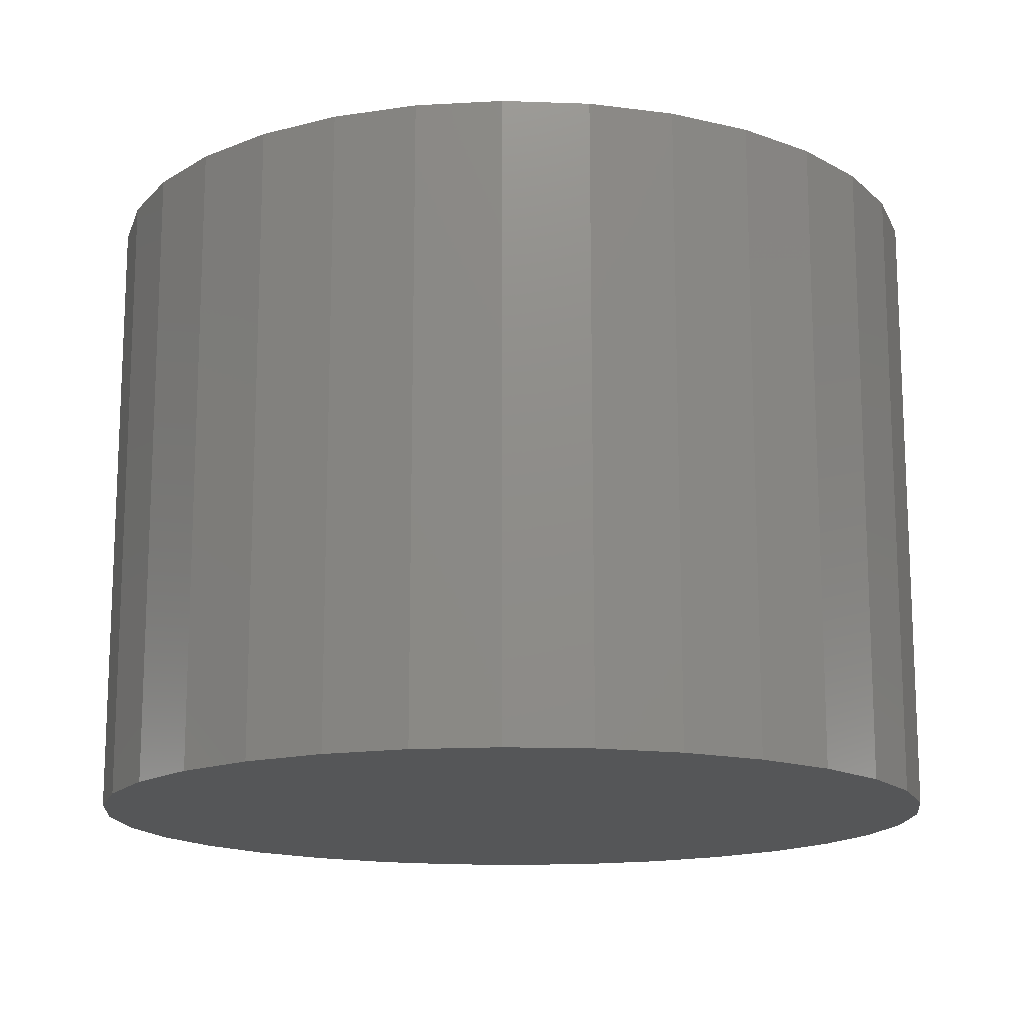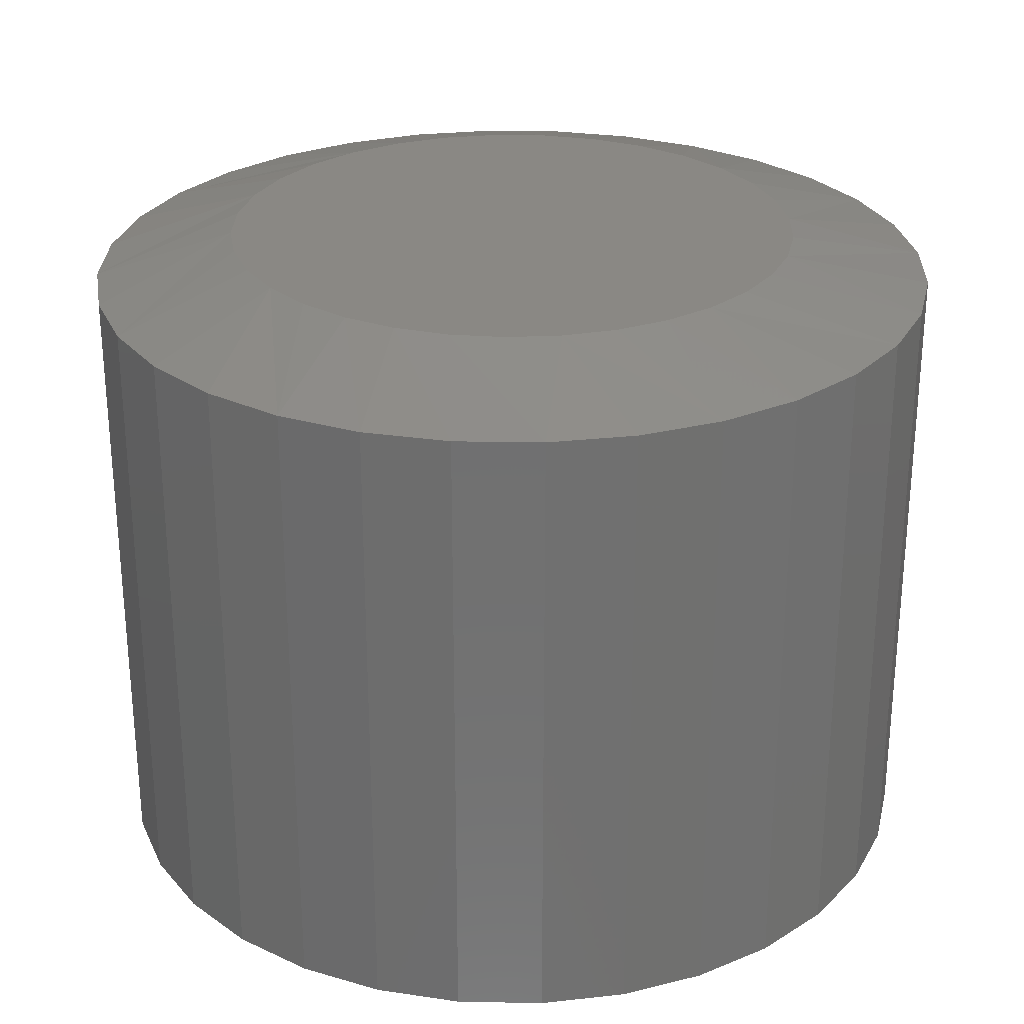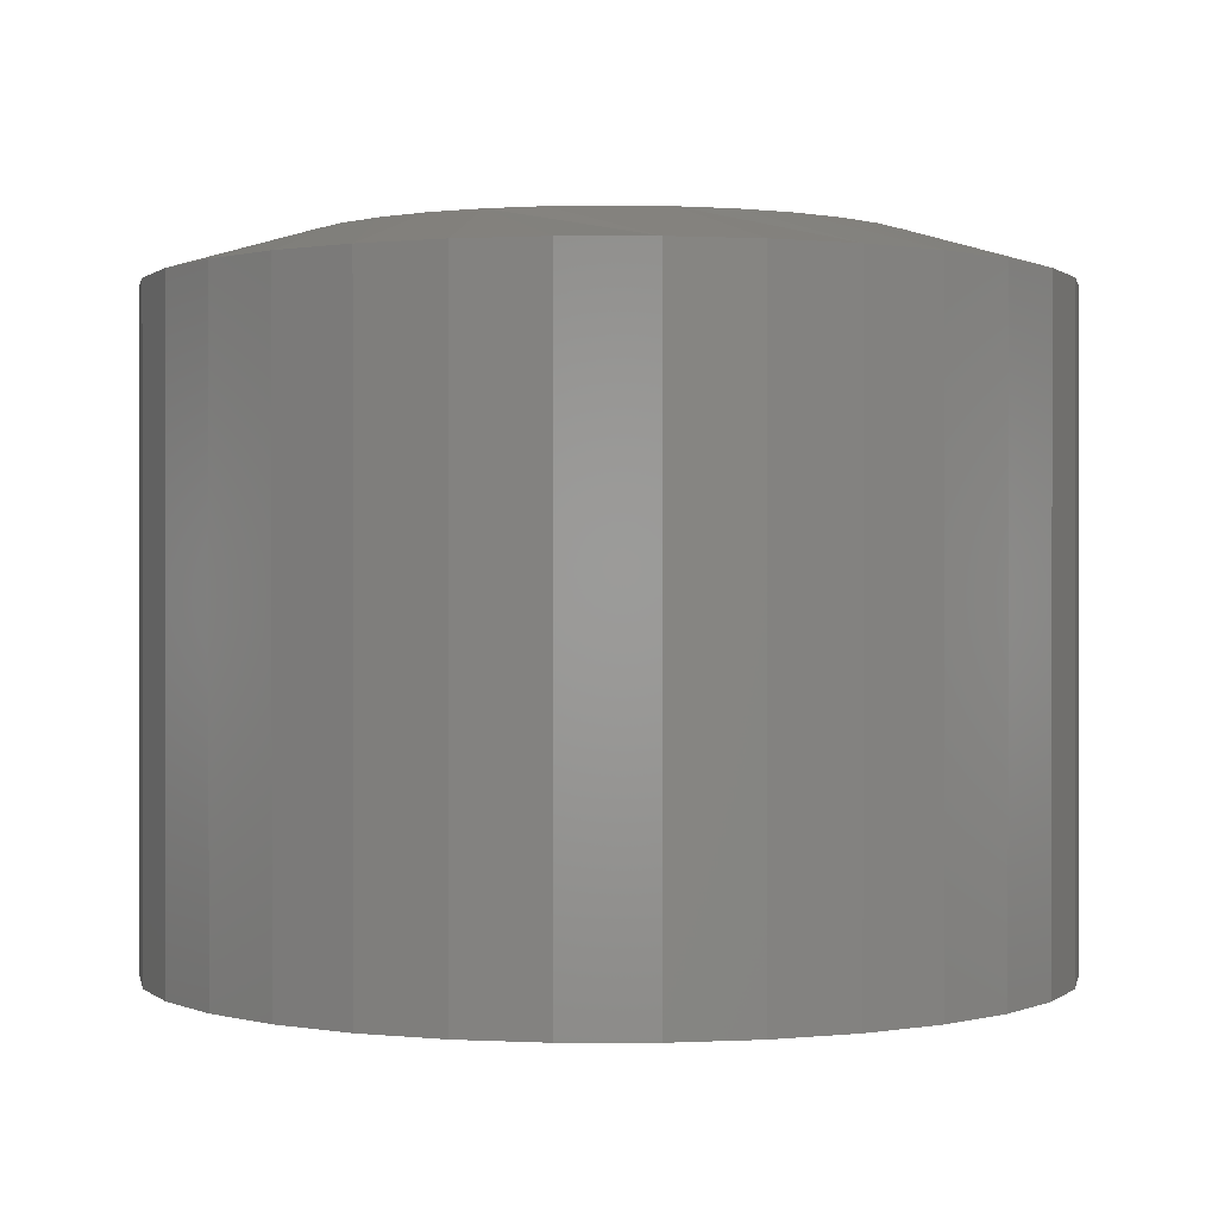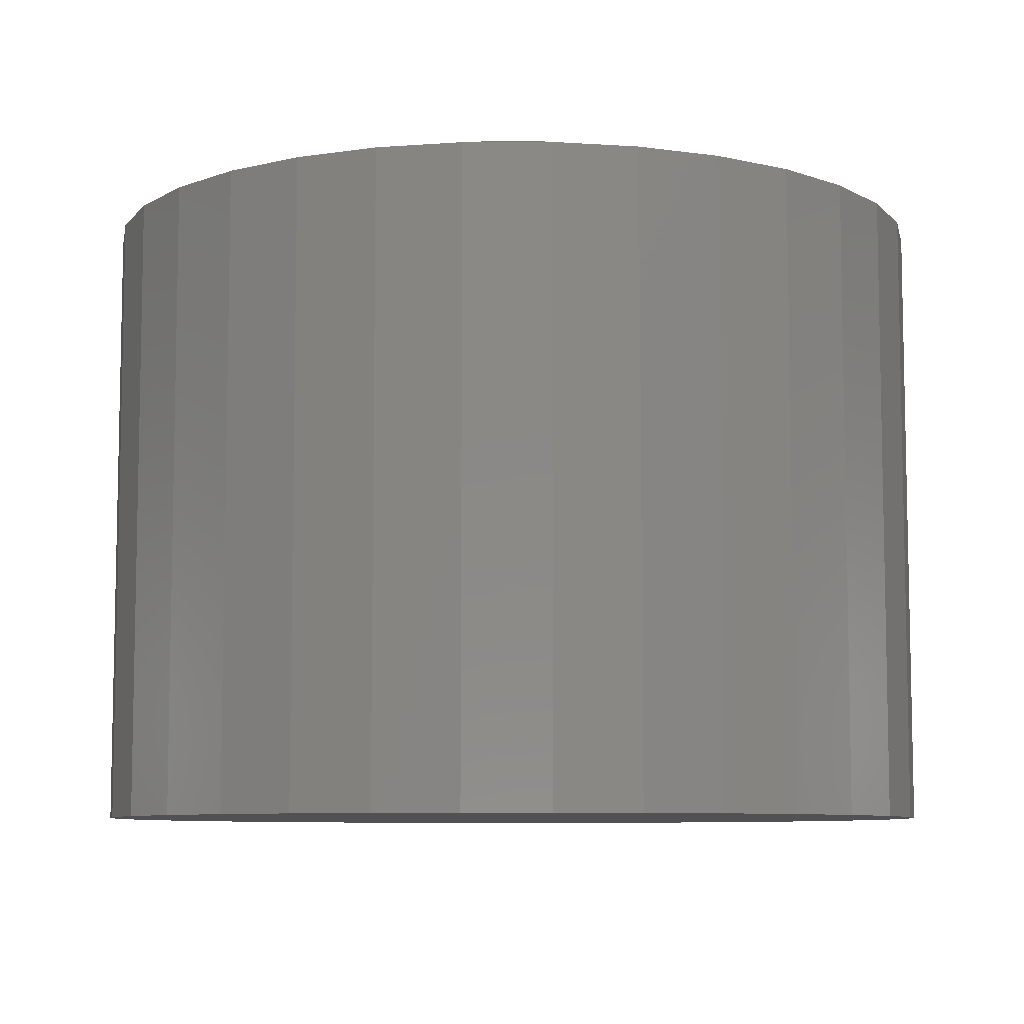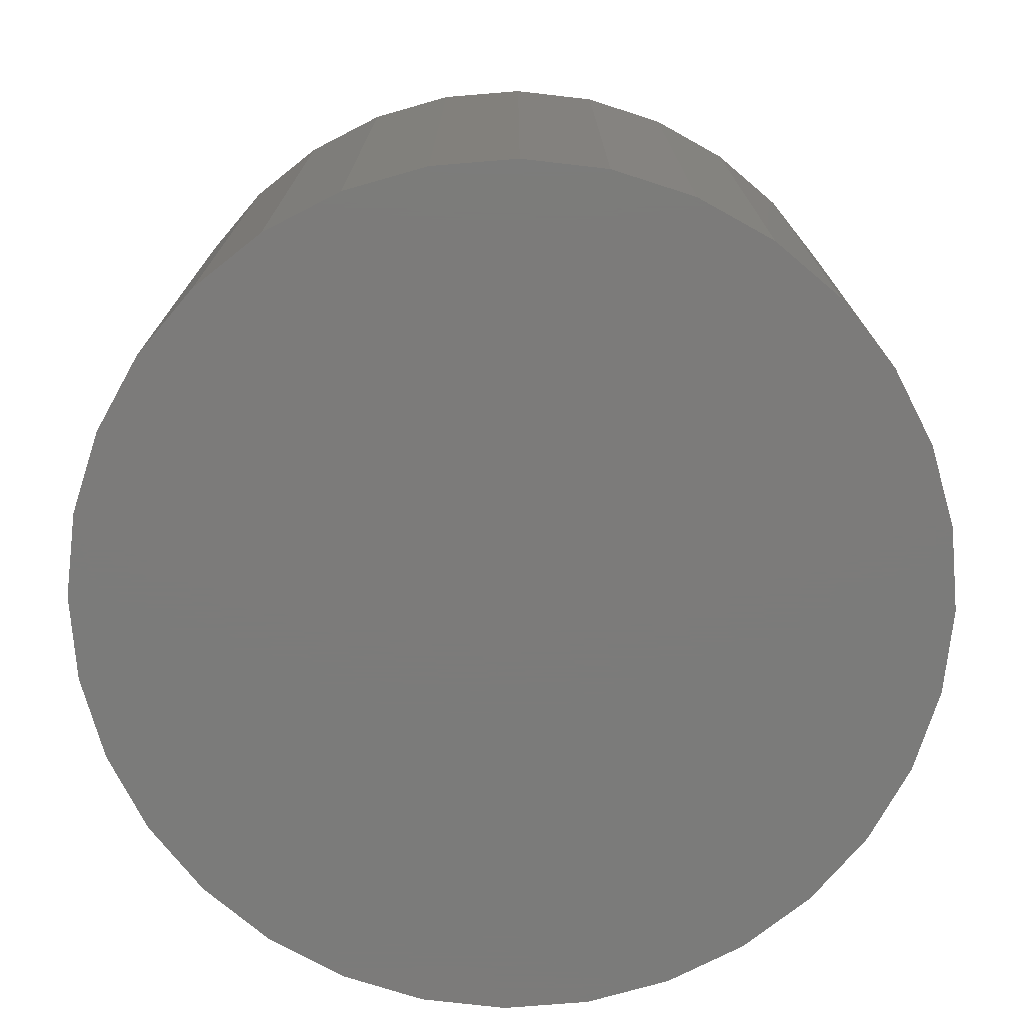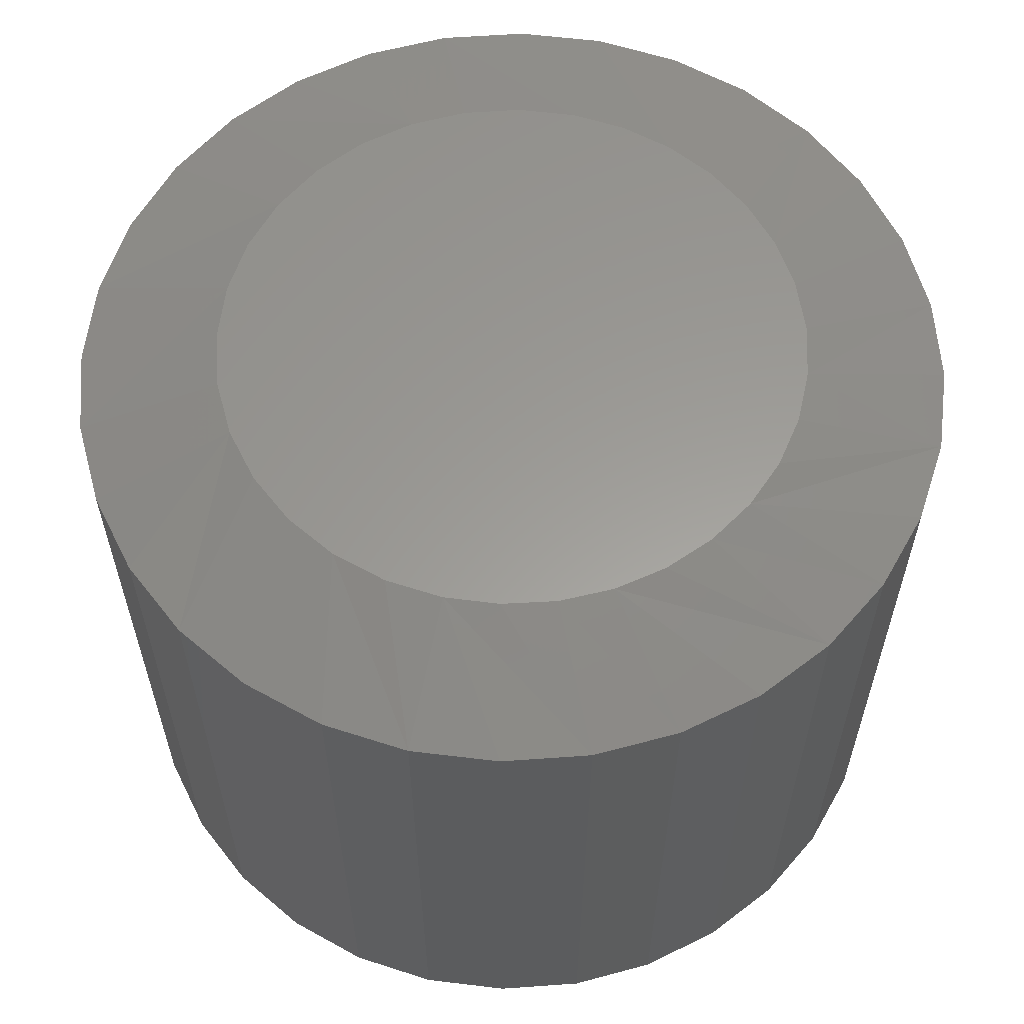
<metadata>
{"format":"stl","ext":"stl","renderer":"f3d","projection":"perspective","resolution":1024,"background":"white","views":[{"elev":-15.2,"azim":-77.5,"up":"+Z"},{"elev":27.5,"azim":-4.0,"up":"+Z"},{"elev":0.4,"azim":-5.5,"up":"+Z"},{"elev":-7.9,"azim":62.5,"up":"+Z"},{"elev":-74.6,"azim":-79.7,"up":"+Z"},{"elev":60.1,"azim":-77.3,"up":"+Z"}]}
</metadata>
<code>
# stl→obj: 97 verts, 190 faces
v -0.5409 0.1595 0.375
v -0.4775 0.1595 0.375
v -0.5092 0.1627 0.375
v -0.5715 0.1503 0.375
v -0.447 0.1503 0.375
v -0.4367 -0.1456 0.375
v -0.5537 -0.1565 0.375
v -0.4647 -0.1565 0.375
v -0.5242 -0.162 0.375
v -0.4942 -0.162 0.375
v -0.4188 0.1353 0.375
v -0.5996 0.1353 0.375
v -0.3942 0.115 0.375
v -0.6242 0.115 0.375
v -0.374 0.09037 0.375
v -0.6445 0.09037 0.375
v -0.3589 0.06225 0.375
v -0.6595 0.06225 0.375
v -0.3497 0.03173 0.375
v -0.6687 0.03173 0.375
v -0.3465 1.344e-17 0.375
v -0.6719 4.01e-07 0.375
v -0.3493 -0.02989 0.375
v -0.6691 -0.02989 0.375
v -0.3575 -0.05876 0.375
v -0.6609 -0.05876 0.375
v -0.3709 -0.08563 0.375
v -0.6475 -0.08563 0.375
v -0.389 -0.1096 0.375
v -0.6294 -0.1096 0.375
v -0.4112 -0.1298 0.375
v -0.6072 -0.1298 0.375
v -0.5817 -0.1456 0.375
v -0.2684 0 0
v -0.2684 -5.897e-17 0.3516
v -0.273 -0.04698 0
v -0.273 -0.04698 0.3516
v -0.2868 -0.09215 0
v -0.2868 -0.09215 0.3516
v -0.309 -0.1338 0
v -0.309 -0.1338 0.3516
v -0.3389 -0.1703 0
v -0.3389 -0.1703 0.3516
v -0.3754 -0.2002 0
v -0.3754 -0.2002 0.3516
v -0.4171 -0.2225 0
v -0.4171 -0.2225 0.3516
v -0.4622 -0.2362 0
v -0.4622 -0.2362 0.3516
v -0.5092 -0.2408 0
v -0.5092 -0.2408 0.3516
v -0.5562 -0.2362 0
v -0.5562 -0.2362 0.3516
v -0.6014 -0.2225 0
v -0.6014 -0.2225 0.3516
v -0.643 -0.2002 0
v -0.643 -0.2002 0.3516
v -0.6795 -0.1703 0
v -0.6795 -0.1703 0.3516
v -0.7094 -0.1338 0
v -0.7094 -0.1338 0.3516
v -0.7317 -0.09215 0
v -0.7317 -0.09215 0.3516
v -0.7454 -0.04698 0
v -0.7454 -0.04698 0.3516
v -0.75 2.949e-17 0
v -0.75 2.949e-17 0.3516
v -0.7454 0.04698 0
v -0.7454 0.04698 0.3516
v -0.7317 0.09215 0
v -0.7317 0.09215 0.3516
v -0.7094 0.1338 0
v -0.7094 0.1338 0.3516
v -0.6795 0.1703 0
v -0.6795 0.1703 0.3516
v -0.643 0.2002 0
v -0.643 0.2002 0.3516
v -0.6014 0.2225 0
v -0.6014 0.2225 0.3516
v -0.5562 0.2362 0
v -0.5562 0.2362 0.3516
v -0.5092 0.2408 0
v -0.5092 0.2408 0.3516
v -0.4622 0.2362 0
v -0.4622 0.2362 0.3516
v -0.4171 0.2225 0
v -0.4171 0.2225 0.3516
v -0.3754 0.2002 0
v -0.3754 0.2002 0.3516
v -0.3389 0.1703 0
v -0.3389 0.1703 0.3516
v -0.309 0.1338 0
v -0.309 0.1338 0.3516
v -0.2868 0.09215 0
v -0.2868 0.09215 0.3516
v -0.273 0.04698 0
v -0.273 0.04698 0.3516
f 1 2 3
f 2 1 4
f 2 4 5
f 6 7 8
f 8 7 9
f 8 9 10
f 5 4 11
f 11 4 12
f 11 12 13
f 13 12 14
f 13 14 15
f 15 14 16
f 15 16 17
f 17 16 18
f 17 18 19
f 19 18 20
f 19 20 21
f 21 20 22
f 21 22 23
f 23 22 24
f 23 24 25
f 25 24 26
f 25 26 27
f 27 26 28
f 27 28 29
f 29 28 30
f 29 30 31
f 31 30 32
f 31 32 6
f 6 32 33
f 6 33 7
f 34 35 36
f 36 35 37
f 36 37 38
f 38 37 39
f 38 39 40
f 40 39 41
f 40 41 42
f 42 41 43
f 42 43 44
f 44 43 45
f 44 45 46
f 46 45 47
f 46 47 48
f 48 47 49
f 48 49 50
f 50 49 51
f 50 51 52
f 52 51 53
f 52 53 54
f 54 53 55
f 54 55 56
f 56 55 57
f 56 57 58
f 58 57 59
f 58 59 60
f 60 59 61
f 60 61 62
f 62 61 63
f 62 63 64
f 64 63 65
f 64 65 66
f 66 65 67
f 66 67 68
f 68 67 69
f 68 69 70
f 70 69 71
f 70 71 72
f 72 71 73
f 72 73 74
f 74 73 75
f 74 75 76
f 76 75 77
f 76 77 78
f 78 77 79
f 78 79 80
f 80 79 81
f 80 81 82
f 82 81 83
f 82 83 84
f 84 83 85
f 84 85 86
f 86 85 87
f 86 87 88
f 88 87 89
f 88 89 90
f 90 89 91
f 90 91 92
f 92 91 93
f 92 93 94
f 94 93 95
f 94 95 96
f 96 95 97
f 96 97 34
f 34 97 35
f 91 89 15
f 19 95 17
f 85 83 5
f 13 89 11
f 13 15 89
f 75 73 12
f 1 79 4
f 1 3 79
f 14 73 16
f 14 12 73
f 2 5 83
f 3 2 83
f 3 83 81
f 81 79 3
f 21 35 97
f 21 97 95
f 21 95 19
f 67 22 20
f 67 20 18
f 67 18 69
f 91 15 93
f 93 15 17
f 93 17 95
f 85 5 87
f 87 5 11
f 87 11 89
f 75 12 77
f 77 12 4
f 77 4 79
f 69 18 71
f 71 18 16
f 71 16 73
f 59 57 28
f 63 26 24
f 53 51 33
f 57 32 30
f 30 28 57
f 49 47 10
f 10 51 49
f 9 51 10
f 43 41 31
f 31 45 43
f 6 45 31
f 6 47 45
f 8 47 6
f 8 10 47
f 25 39 37
f 27 39 25
f 27 41 39
f 29 41 27
f 29 31 41
f 7 33 51
f 9 7 51
f 22 67 65
f 22 65 63
f 22 63 24
f 35 21 23
f 35 23 25
f 35 25 37
f 59 28 61
f 61 28 26
f 61 26 63
f 53 33 55
f 55 33 32
f 55 32 57
f 82 84 80
f 78 80 84
f 86 78 84
f 48 52 46
f 50 52 48
f 52 54 46
f 46 54 56
f 46 56 44
f 44 56 58
f 44 58 42
f 42 58 60
f 42 60 40
f 40 60 62
f 40 62 38
f 38 62 64
f 38 64 36
f 36 64 66
f 36 66 34
f 34 66 68
f 34 68 96
f 96 68 70
f 96 70 94
f 94 70 72
f 94 72 92
f 92 72 74
f 92 74 90
f 90 74 76
f 90 76 88
f 88 76 78
f 88 78 86

</code>
